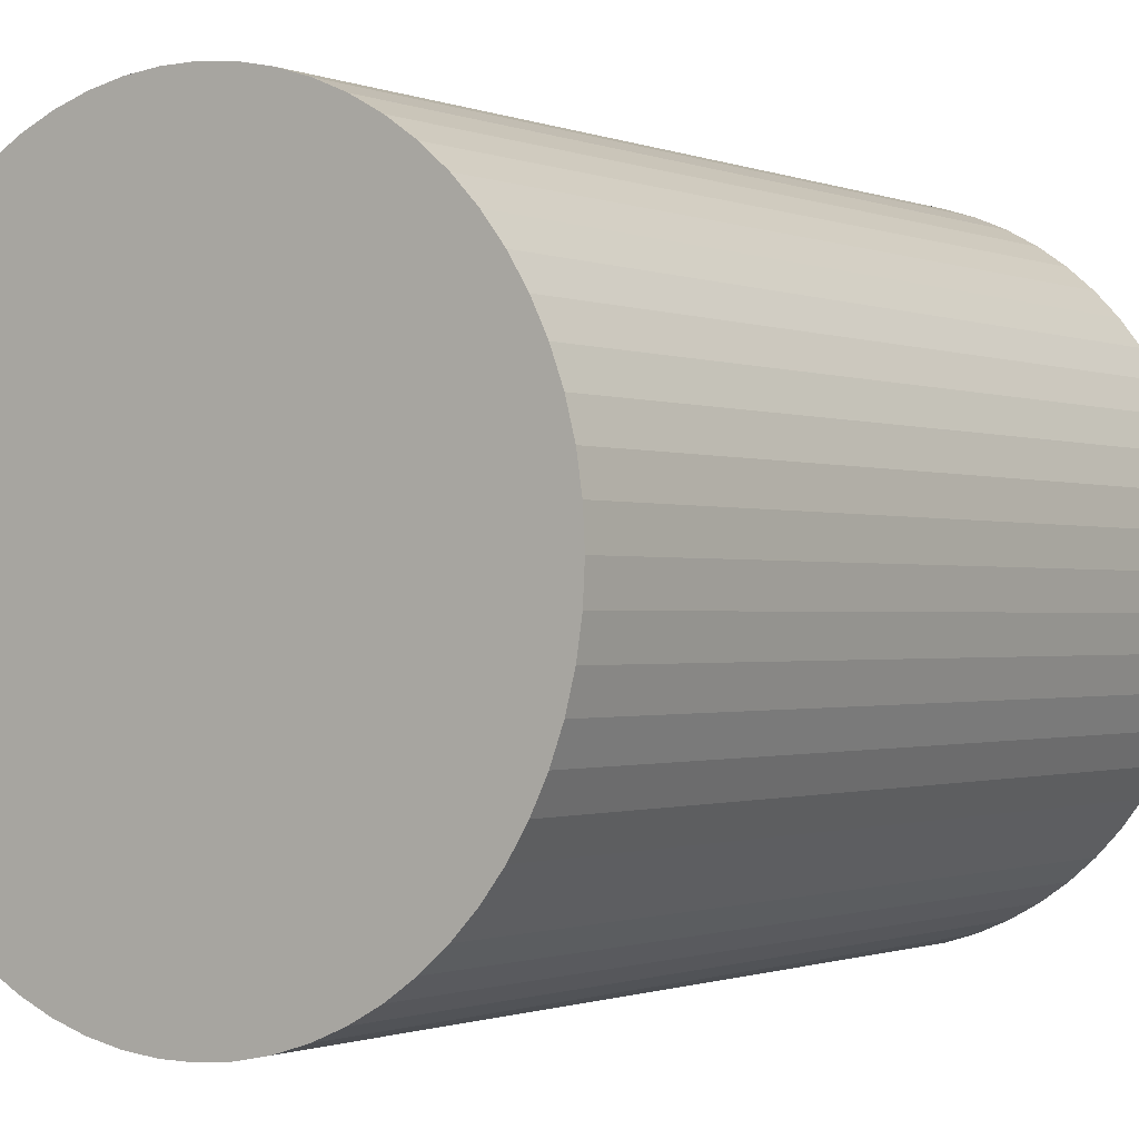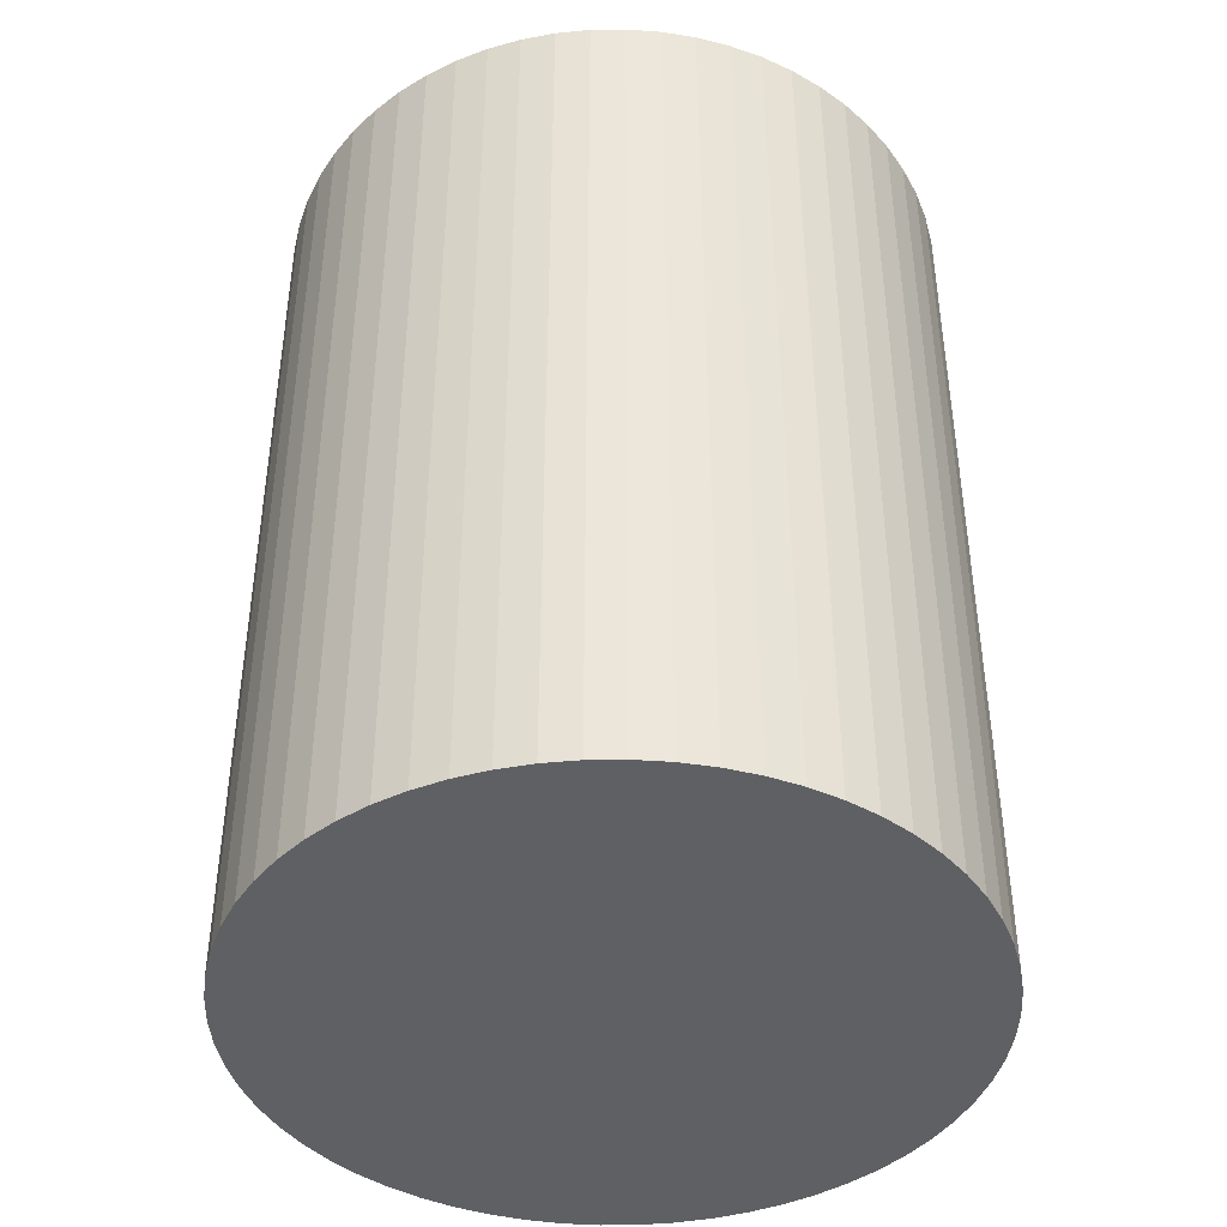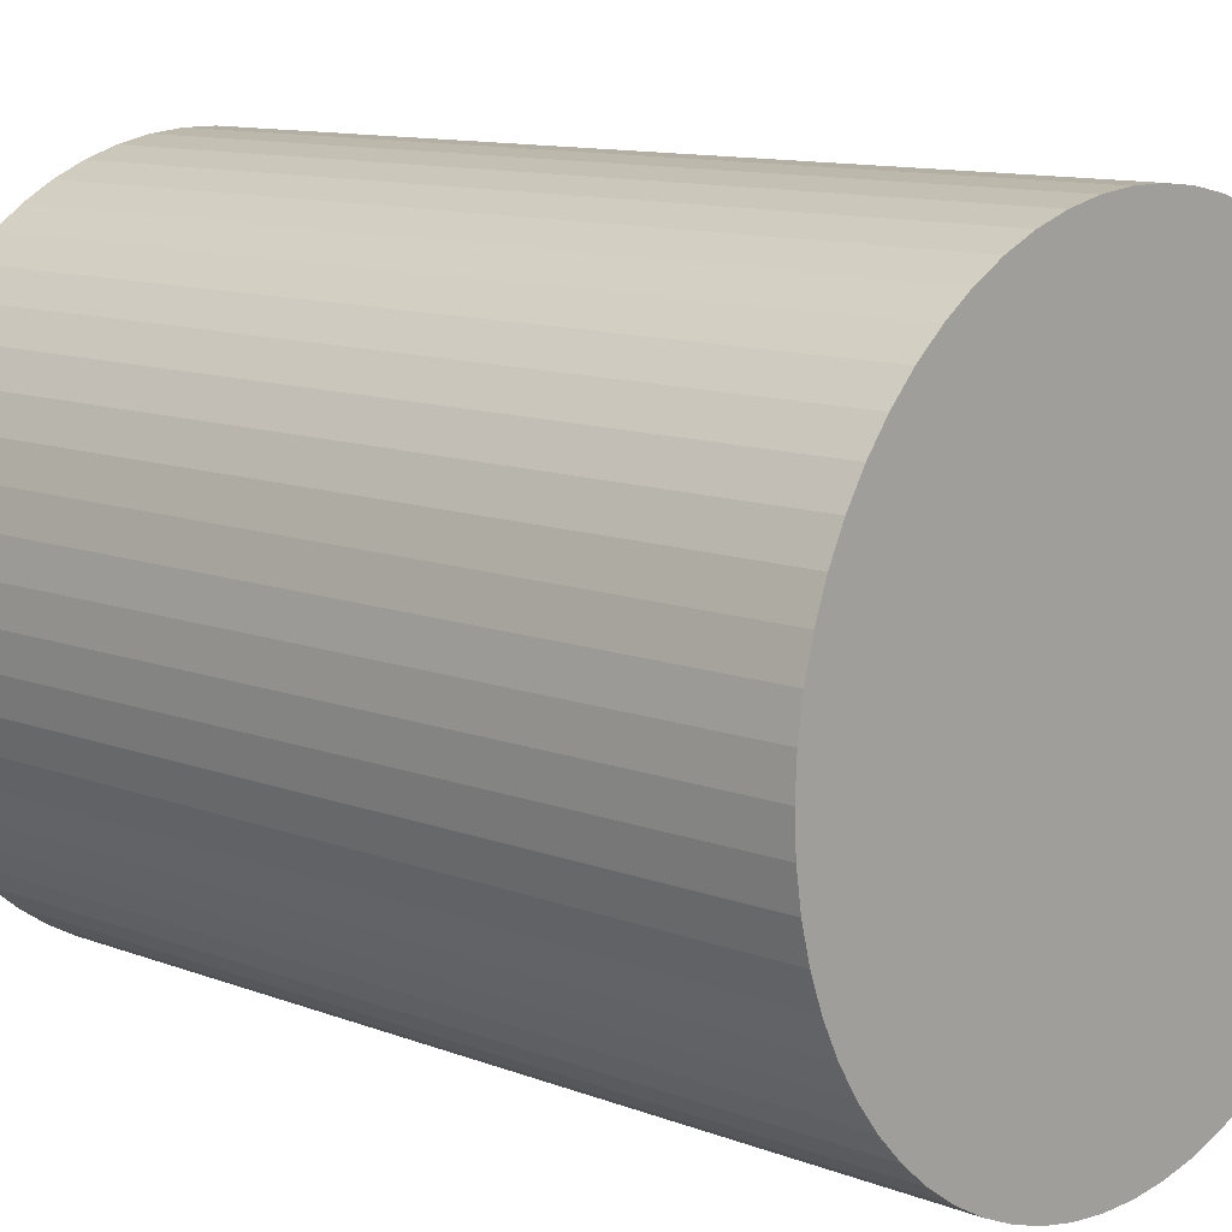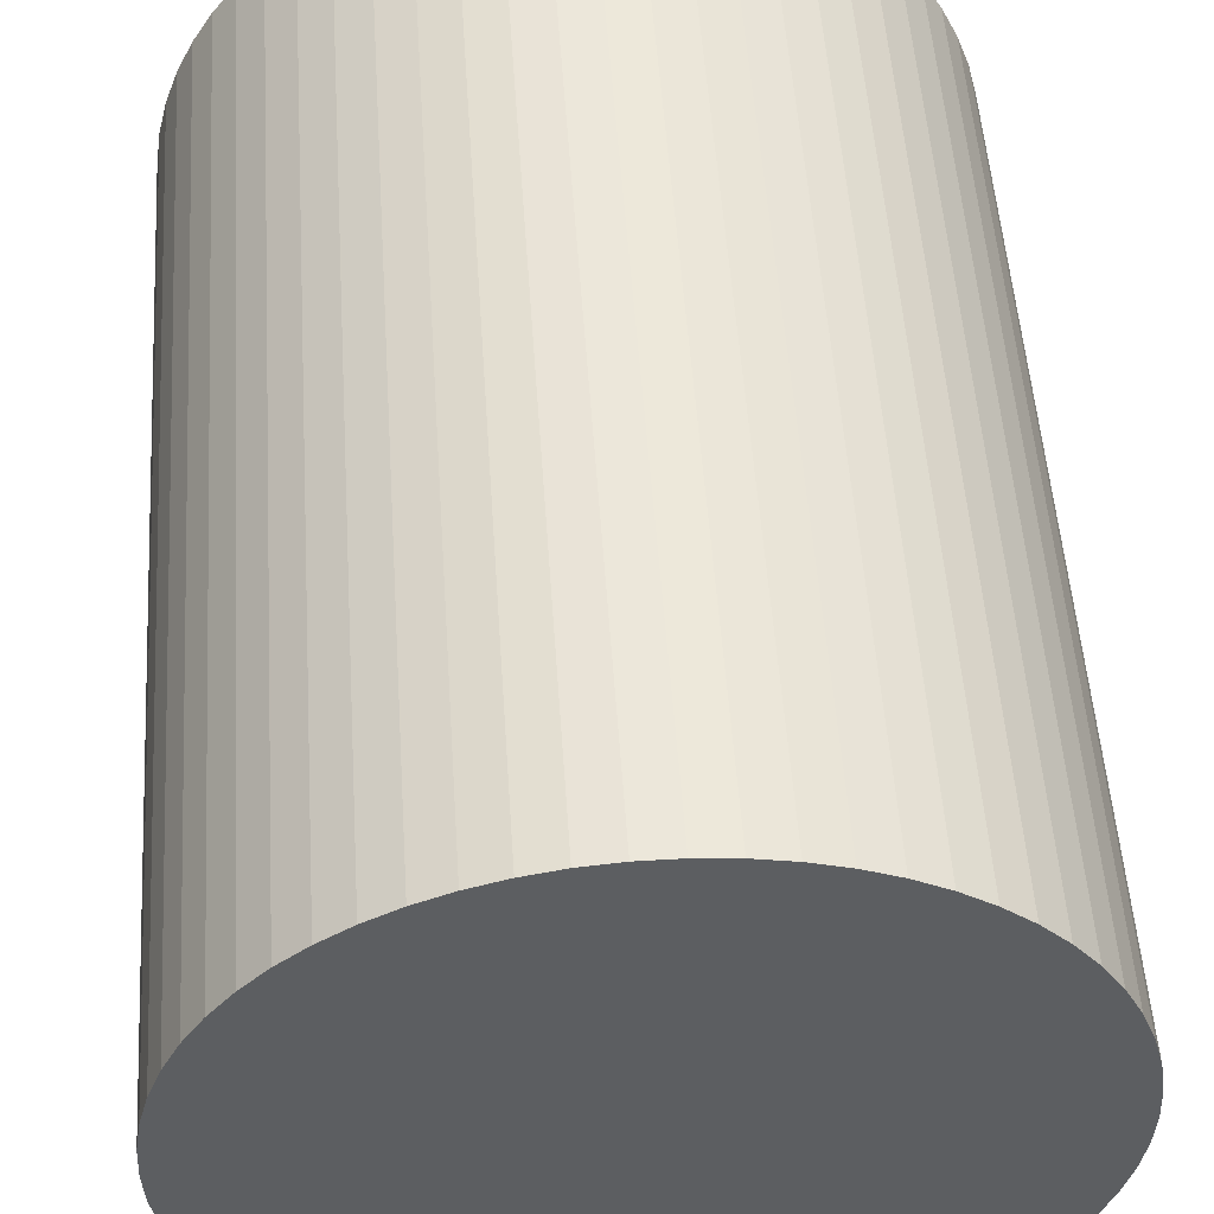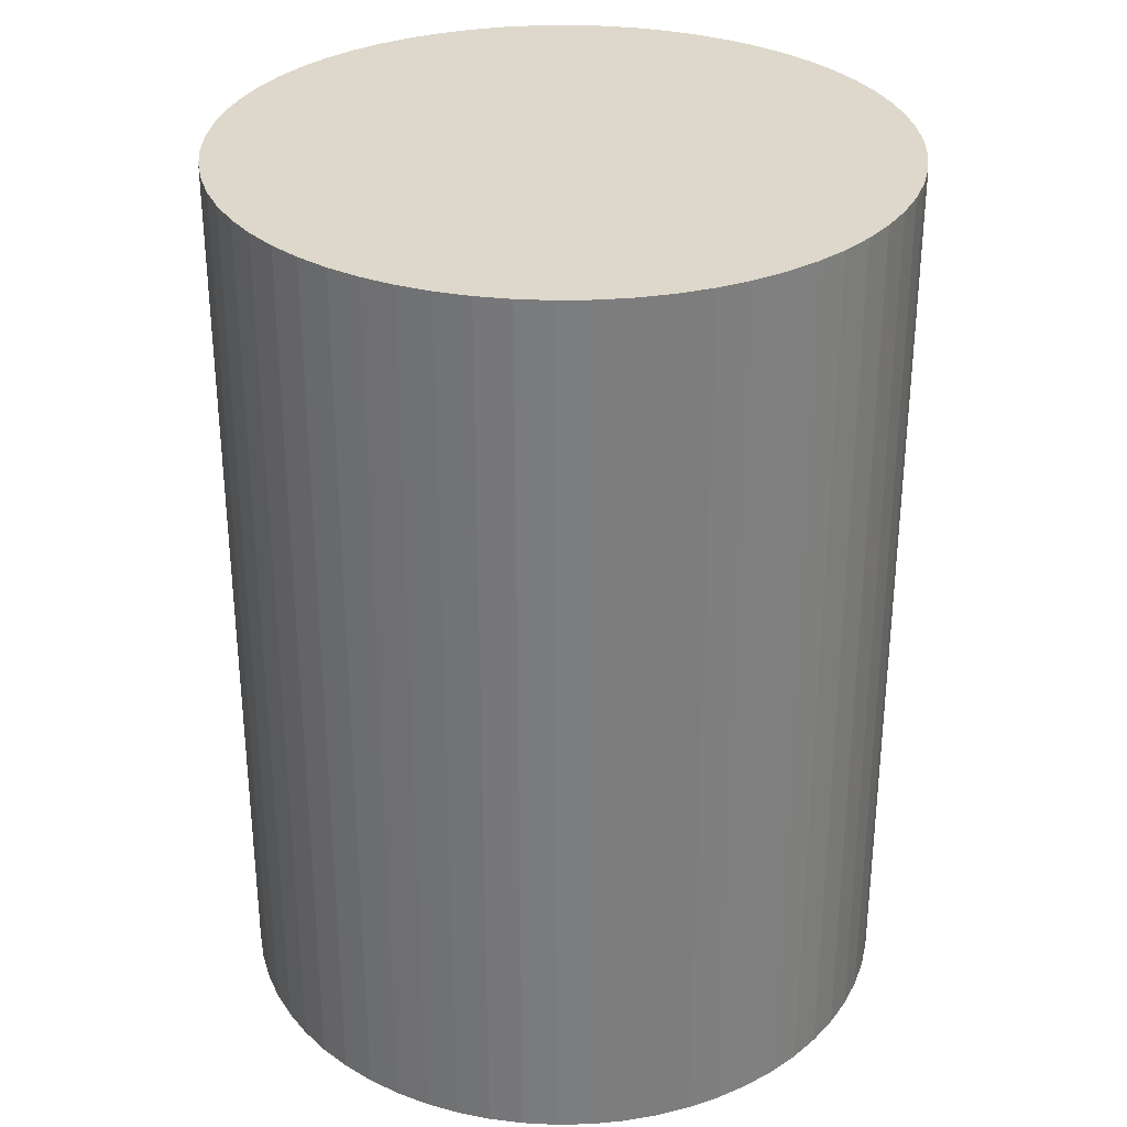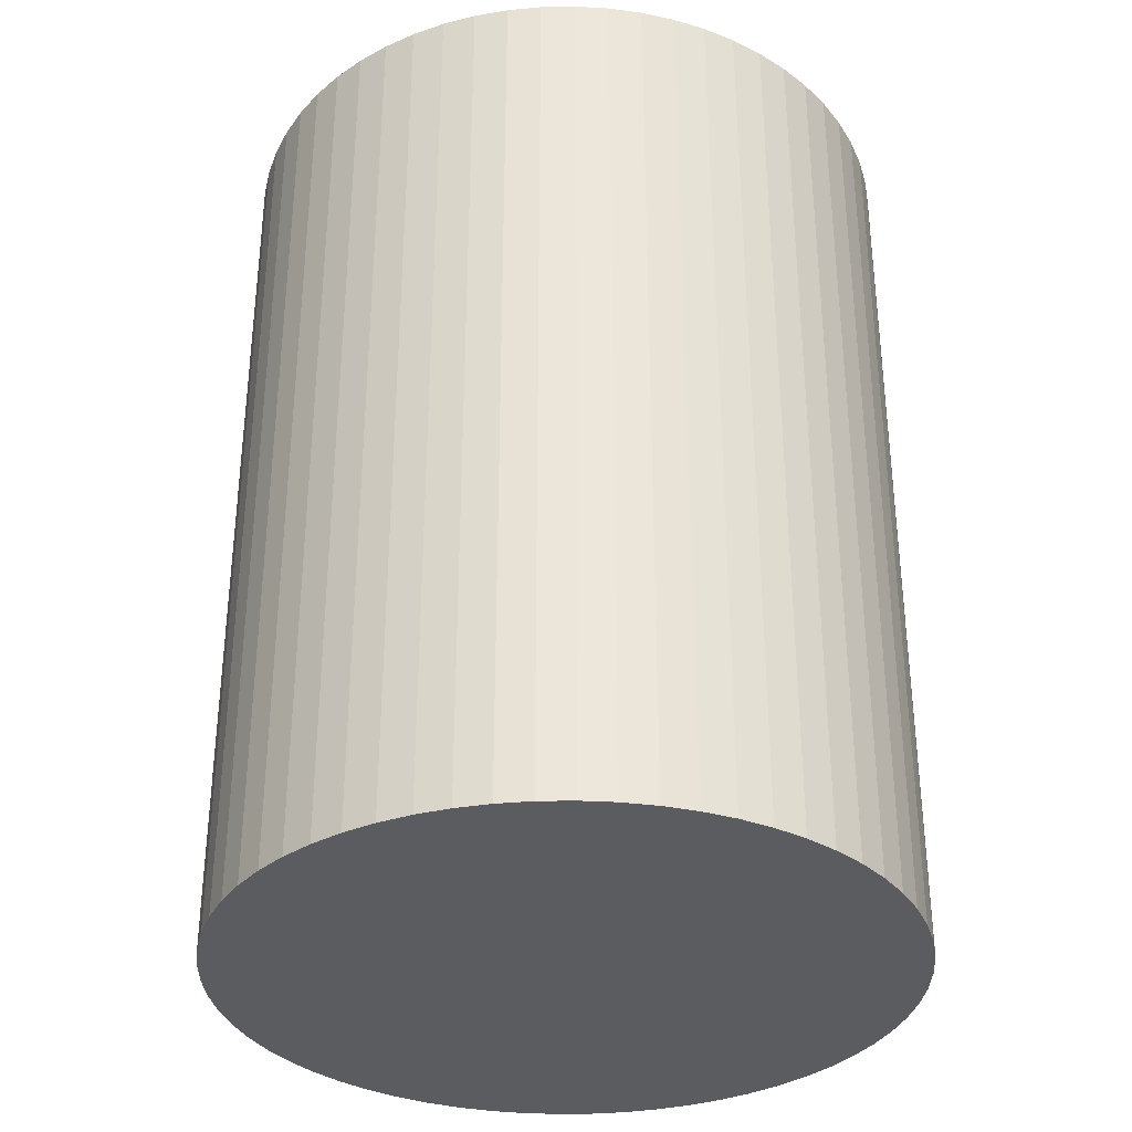
<metadata>
{"format":"obj","ext":"obj","renderer":"f3d","projection":"perspective","resolution":1024,"background":"white","views":[{"elev":-0.9,"azim":-144.4,"up":"+Z"},{"elev":-42.5,"azim":93.8,"up":"+Y"},{"elev":11.3,"azim":-47.0,"up":"+Z"},{"elev":51.7,"azim":-3.8,"up":"+Z"},{"elev":31.2,"azim":-146.9,"up":"+Y"},{"elev":-33.9,"azim":-4.4,"up":"+Y"}]}
</metadata>
<code>
v  11.07 16.98 4.101
v  10.15 16.98 4.979
v  10.63 16.98 4.564
v  9.628 16.98 5.344
v  11.46 16.98 3.597
v  9.07 16.98 5.653
v  11.8 16.98 3.056
v  8.484 16.98 5.905
v  12.08 16.98 2.483
v  7.875 16.98 6.095
v  12.3 16.98 1.885
v  12.46 16.98 1.268
v  7.25 16.98 6.224
v  12.56 16.98 0.637
v  6.616 16.98 6.288
v  5.978 16.98 6.288
v  12.59 16.98 1.04e-15
v  12.56 16.98 -0.637
v  5.343 16.98 6.224
v  4.719 16.98 6.095
v  12.46 16.98 -1.268
v  4.11 16.98 5.904
v  12.3 16.98 -1.885
v  12.08 16.98 -2.483
v  3.524 16.98 5.653
v  2.966 16.98 5.343
v  11.8 16.98 -3.056
v  2.443 16.98 4.979
v  11.46 16.98 -3.597
v  1.959 16.98 4.564
v  11.07 16.98 -4.101
v  1.593 16.98 4.179
v  10.63 16.98 -4.564
v  1.519 16.98 4.101
v  1.129 16.98 3.597
v  10.15 16.98 -4.979
v  0.792 16.98 3.056
v  9.628 16.98 -5.344
v  0.511 16.98 2.483
v  9.07 16.98 -5.653
v  0.289 16.98 1.885
v  8.484 16.98 -5.905
v  0.129 16.98 1.267
v  7.875 16.98 -6.096
v  0.033 16.98 0.637
v  7.25 16.98 -6.224
v  0 16.98 1.04e-15
v  6.616 16.98 -6.288
v  5.978 16.98 -6.288
v  0.033 16.98 -0.637
v  0.129 16.98 -1.268
v  5.344 16.98 -6.224
v  4.719 16.98 -6.096
v  0.289 16.98 -1.885
v  0.511 16.98 -2.483
v  4.11 16.98 -5.905
v  0.792 16.98 -3.056
v  3.524 16.98 -5.653
v  1.129 16.98 -3.597
v  2.966 16.98 -5.344
v  1.519 16.98 -4.101
v  2.443 16.98 -4.979
v  1.959 16.98 -4.564
v  1.593 16.98 -4.179
v  1.959 -2.795e-16 4.564
v  2.443 -3.049e-16 4.979
v  2.966 -3.272e-16 5.343
v  3.524 -3.461e-16 5.653
v  4.11 -3.615e-16 5.904
v  1.593 -2.559e-16 4.179
v  1.519 -2.511e-16 4.101
v  0.511 -1.52e-16 2.483
v  0.792 -1.871e-16 3.056
v  1.129 -2.203e-16 3.597
v  4.719 -3.732e-16 6.095
v  5.343 -3.811e-16 6.224
v  5.978 -3.85e-16 6.288
v  6.616 -3.85e-16 6.288
v  7.25 -3.811e-16 6.224
v  7.875 -3.732e-16 6.095
v  8.484 -3.616e-16 5.905
v  9.07 -3.461e-16 5.653
v  9.628 -3.272e-16 5.344
v  10.15 -3.049e-16 4.979
v  10.63 -2.795e-16 4.564
v  11.07 -2.511e-16 4.101
v  11.46 -2.203e-16 3.597
v  11.8 -1.871e-16 3.056
v  12.08 -1.52e-16 2.483
v  12.3 -1.154e-16 1.885
v  12.46 -7.764e-17 1.268
v  12.56 -3.9e-17 0.637
v  12.59 0 0
v  12.56 3.9e-17 -0.637
v  12.46 7.764e-17 -1.268
v  12.3 1.154e-16 -1.885
v  12.08 1.52e-16 -2.483
v  11.8 1.871e-16 -3.056
v  11.46 2.203e-16 -3.597
v  11.07 2.511e-16 -4.101
v  10.63 2.795e-16 -4.564
v  10.15 3.049e-16 -4.979
v  9.628 3.272e-16 -5.344
v  9.07 3.461e-16 -5.653
v  8.484 3.616e-16 -5.905
v  7.875 3.733e-16 -6.096
v  7.25 3.811e-16 -6.224
v  6.616 3.85e-16 -6.288
v  5.978 3.85e-16 -6.288
v  5.344 3.811e-16 -6.224
v  4.719 3.733e-16 -6.096
v  4.11 3.616e-16 -5.905
v  3.524 3.461e-16 -5.653
v  2.966 3.272e-16 -5.344
v  2.443 3.049e-16 -4.979
v  1.959 2.795e-16 -4.564
v  1.519 2.511e-16 -4.101
v  1.593 2.559e-16 -4.179
v  1.129 2.203e-16 -3.597
v  0.792 1.871e-16 -3.056
v  0.511 1.52e-16 -2.483
v  0.289 1.154e-16 -1.885
v  0.129 7.764e-17 -1.268
v  0.033 3.9e-17 -0.637
v  0 0 0
v  0.033 -3.9e-17 0.637
v  0.129 -7.758e-17 1.267
v  0.289 -1.154e-16 1.885
g defaultobject
f 1 2 3
f 2 1 4
f 4 1 5
f 4 5 6
f 6 5 7
f 6 7 8
f 8 7 9
f 8 9 10
f 10 9 11
f 10 11 12
f 10 12 13
f 13 12 14
f 13 14 15
f 15 14 16
f 16 14 17
f 16 17 18
f 16 18 19
f 19 18 20
f 20 18 21
f 20 21 22
f 22 21 23
f 22 23 24
f 22 24 25
f 25 24 26
f 26 24 27
f 26 27 28
f 28 27 29
f 28 29 30
f 30 29 31
f 30 31 32
f 32 31 33
f 32 33 34
f 34 33 35
f 35 33 36
f 35 36 37
f 37 36 38
f 37 38 39
f 39 38 40
f 39 40 41
f 41 40 42
f 41 42 43
f 43 42 44
f 43 44 45
f 45 44 46
f 45 46 47
f 47 46 48
f 47 48 49
f 47 49 50
f 50 49 51
f 51 49 52
f 51 52 53
f 51 53 54
f 54 53 55
f 55 53 56
f 55 56 57
f 57 56 58
f 57 58 59
f 59 58 60
f 59 60 61
f 61 60 62
f 61 62 63
f 61 63 64
f 65 28 30
f 28 65 66
f 66 26 28
f 26 66 67
f 67 25 26
f 25 67 68
f 68 22 25
f 22 68 69
f 32 65 30
f 65 32 34
f 65 34 70
f 70 34 71
f 72 37 39
f 37 72 73
f 73 35 37
f 35 73 74
f 74 34 35
f 34 74 71
f 69 20 22
f 20 69 75
f 75 19 20
f 19 75 76
f 76 16 19
f 16 76 77
f 77 15 16
f 15 77 78
f 78 13 15
f 13 78 79
f 79 10 13
f 10 79 80
f 80 8 10
f 8 80 81
f 81 6 8
f 6 81 82
f 82 4 6
f 4 82 83
f 83 2 4
f 2 83 84
f 84 3 2
f 3 84 85
f 85 1 3
f 1 85 86
f 86 5 1
f 5 86 87
f 87 7 5
f 7 87 88
f 88 9 7
f 9 88 89
f 89 11 9
f 11 89 90
f 90 12 11
f 12 90 91
f 91 14 12
f 14 91 92
f 92 17 14
f 17 92 93
f 93 18 17
f 18 93 94
f 94 21 18
f 21 94 95
f 95 23 21
f 23 95 96
f 96 24 23
f 24 96 97
f 97 27 24
f 27 97 98
f 98 29 27
f 29 98 99
f 99 31 29
f 31 99 100
f 100 33 31
f 33 100 101
f 101 36 33
f 36 101 102
f 102 38 36
f 38 102 103
f 103 40 38
f 40 103 104
f 104 42 40
f 42 104 105
f 105 44 42
f 44 105 106
f 106 46 44
f 46 106 107
f 107 48 46
f 48 107 108
f 108 49 48
f 49 108 109
f 109 52 49
f 52 109 110
f 110 53 52
f 53 110 111
f 111 56 53
f 56 111 112
f 112 58 56
f 58 112 113
f 113 60 58
f 60 113 114
f 114 62 60
f 62 114 115
f 115 63 62
f 63 115 116
f 116 64 63
f 64 116 61
f 61 116 117
f 117 116 118
f 117 59 61
f 59 117 119
f 119 57 59
f 57 119 120
f 120 55 57
f 55 120 121
f 121 54 55
f 54 121 122
f 122 51 54
f 51 122 123
f 123 50 51
f 50 123 124
f 124 47 50
f 47 124 125
f 125 45 47
f 45 125 126
f 126 43 45
f 43 126 127
f 127 41 43
f 41 127 128
f 128 39 41
f 39 128 72
f 70 66 65
f 66 70 67
f 67 70 71
f 67 71 74
f 67 74 68
f 68 74 69
f 69 74 73
f 69 73 72
f 69 72 75
f 75 72 128
f 75 128 76
f 76 128 77
f 77 128 127
f 77 127 78
f 78 127 126
f 78 126 125
f 78 125 79
f 79 125 80
f 80 125 124
f 80 124 81
f 81 124 123
f 81 123 82
f 82 123 122
f 82 122 83
f 83 122 121
f 83 121 84
f 84 121 120
f 84 120 85
f 85 120 119
f 85 119 86
f 86 119 117
f 86 117 118
f 86 118 87
f 87 118 116
f 87 116 88
f 88 116 115
f 88 115 89
f 89 115 114
f 89 114 90
f 90 114 113
f 90 113 91
f 91 113 112
f 91 112 92
f 92 112 111
f 92 111 93
f 93 111 110
f 93 110 94
f 94 110 109
f 94 109 108
f 94 108 95
f 95 108 107
f 95 107 96
f 96 107 106
f 96 106 97
f 97 106 98
f 98 106 105
f 98 105 99
f 99 105 104
f 99 104 100
f 100 104 103
f 100 103 101
f 101 103 102

</code>
